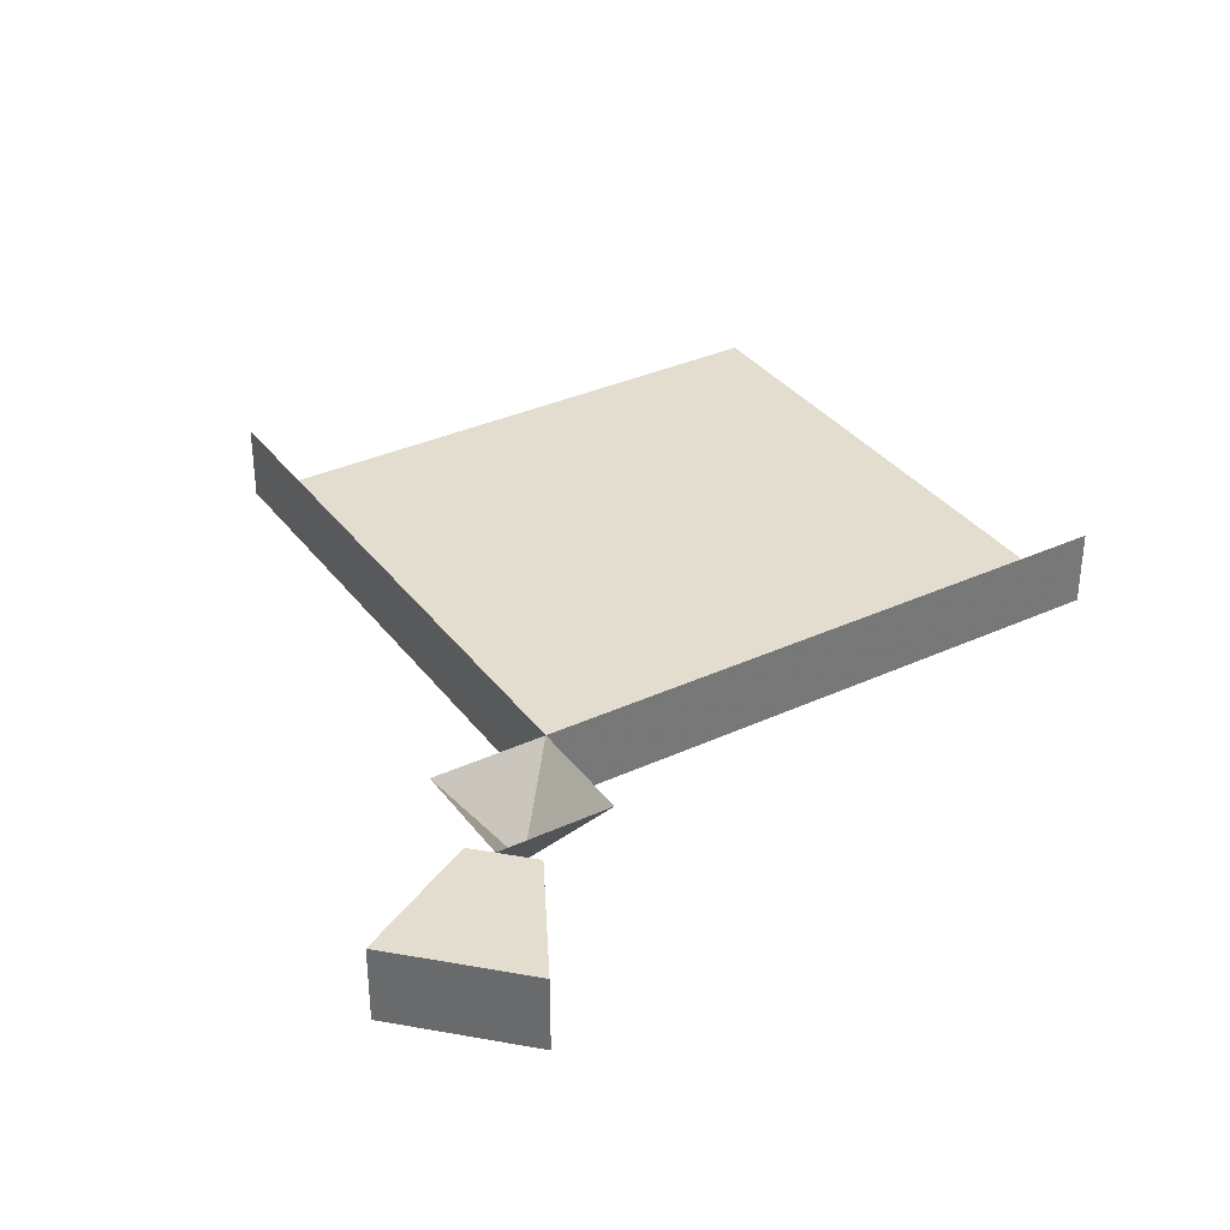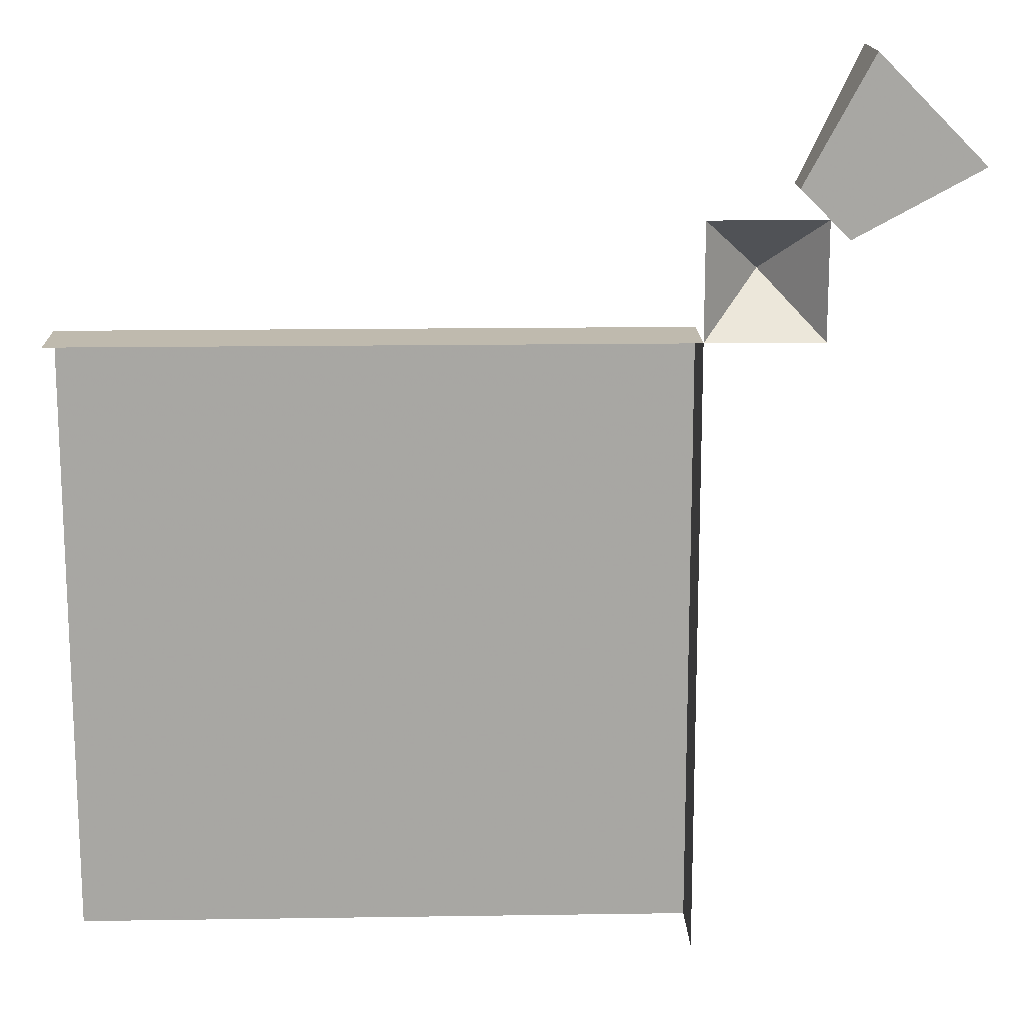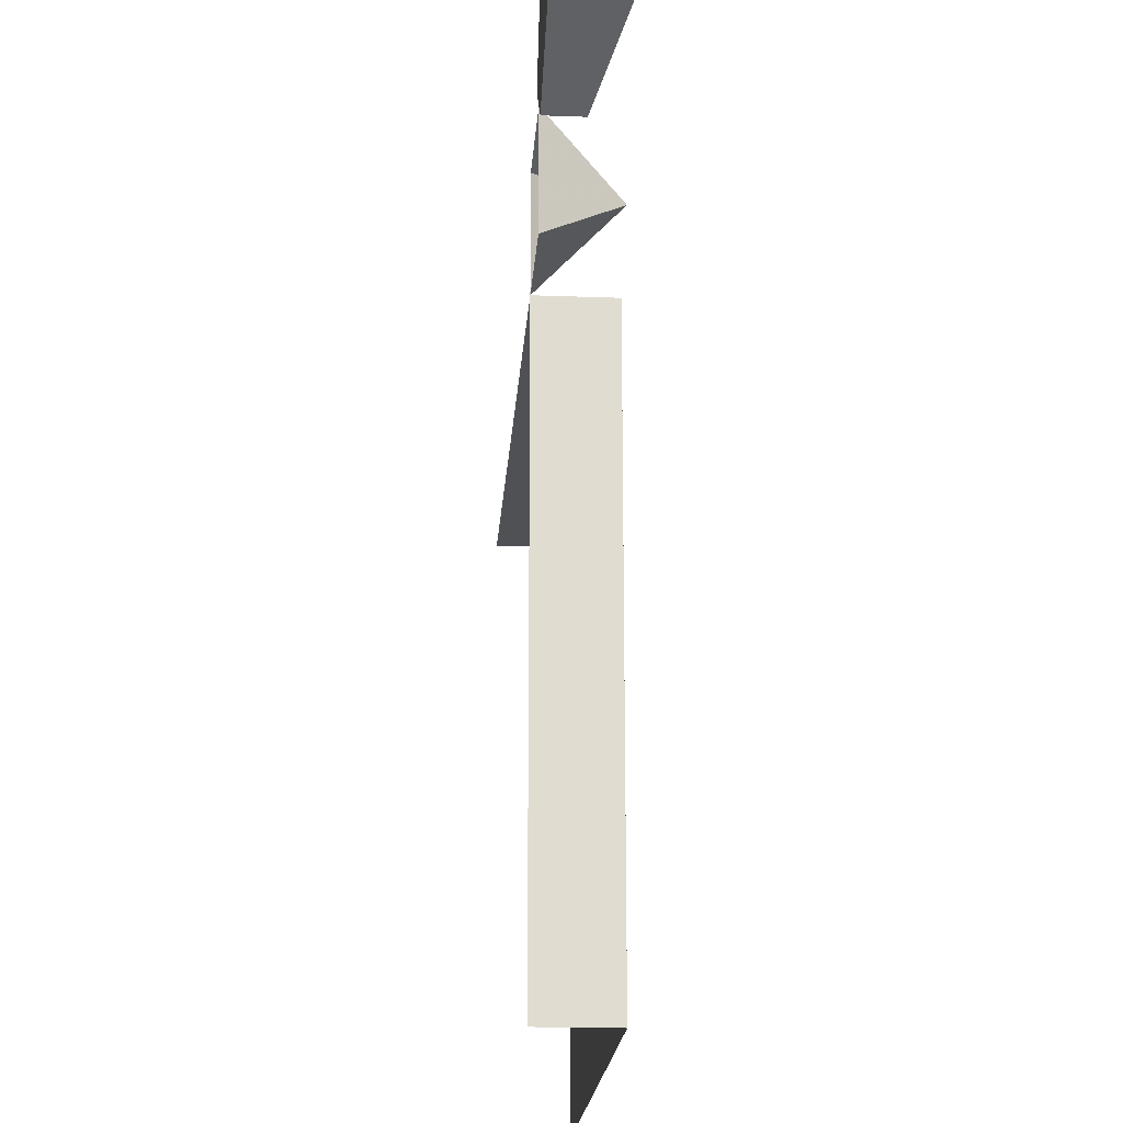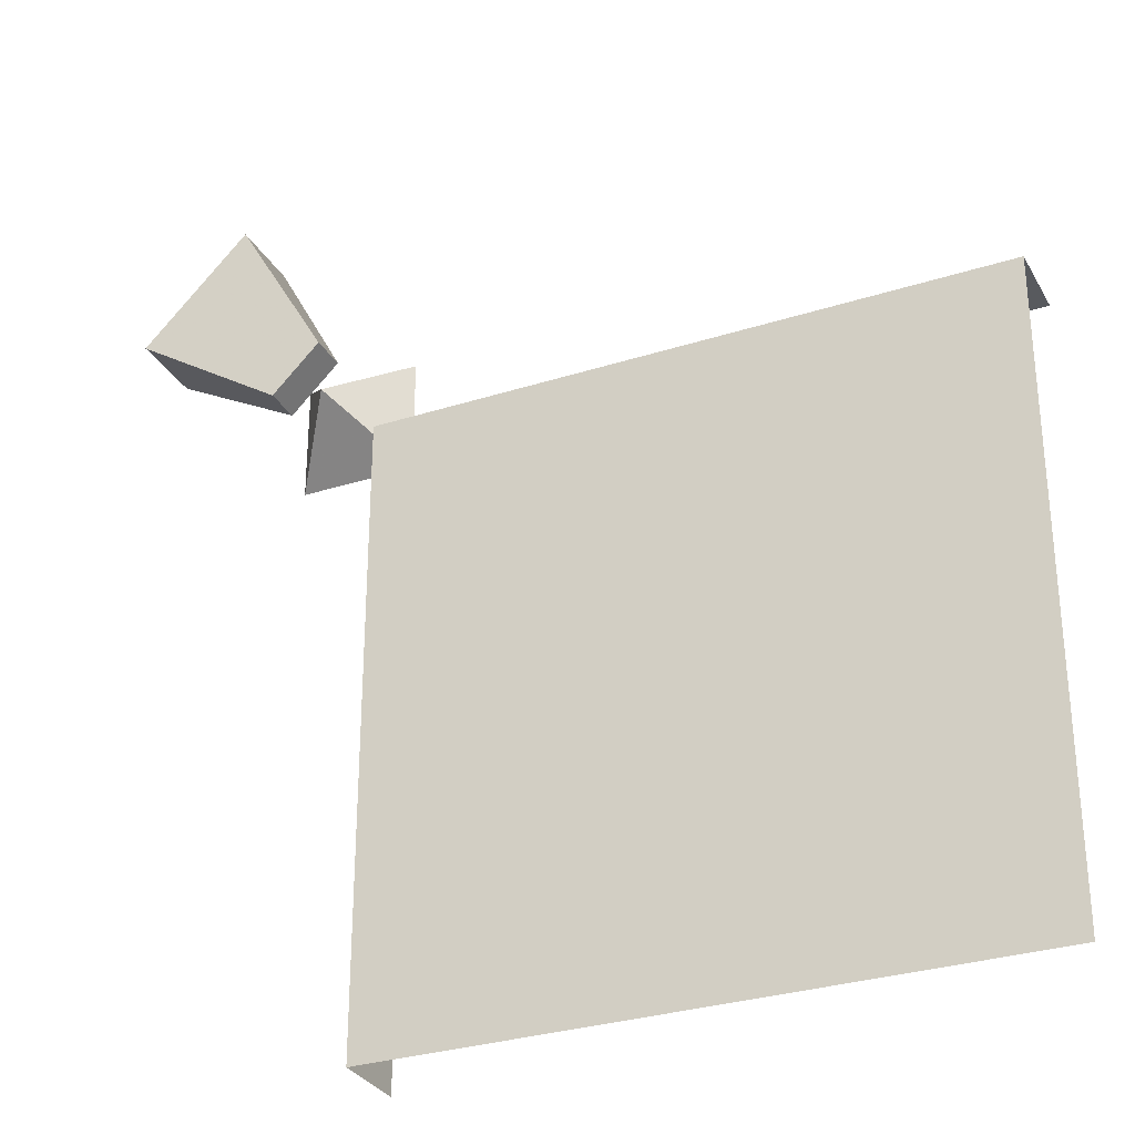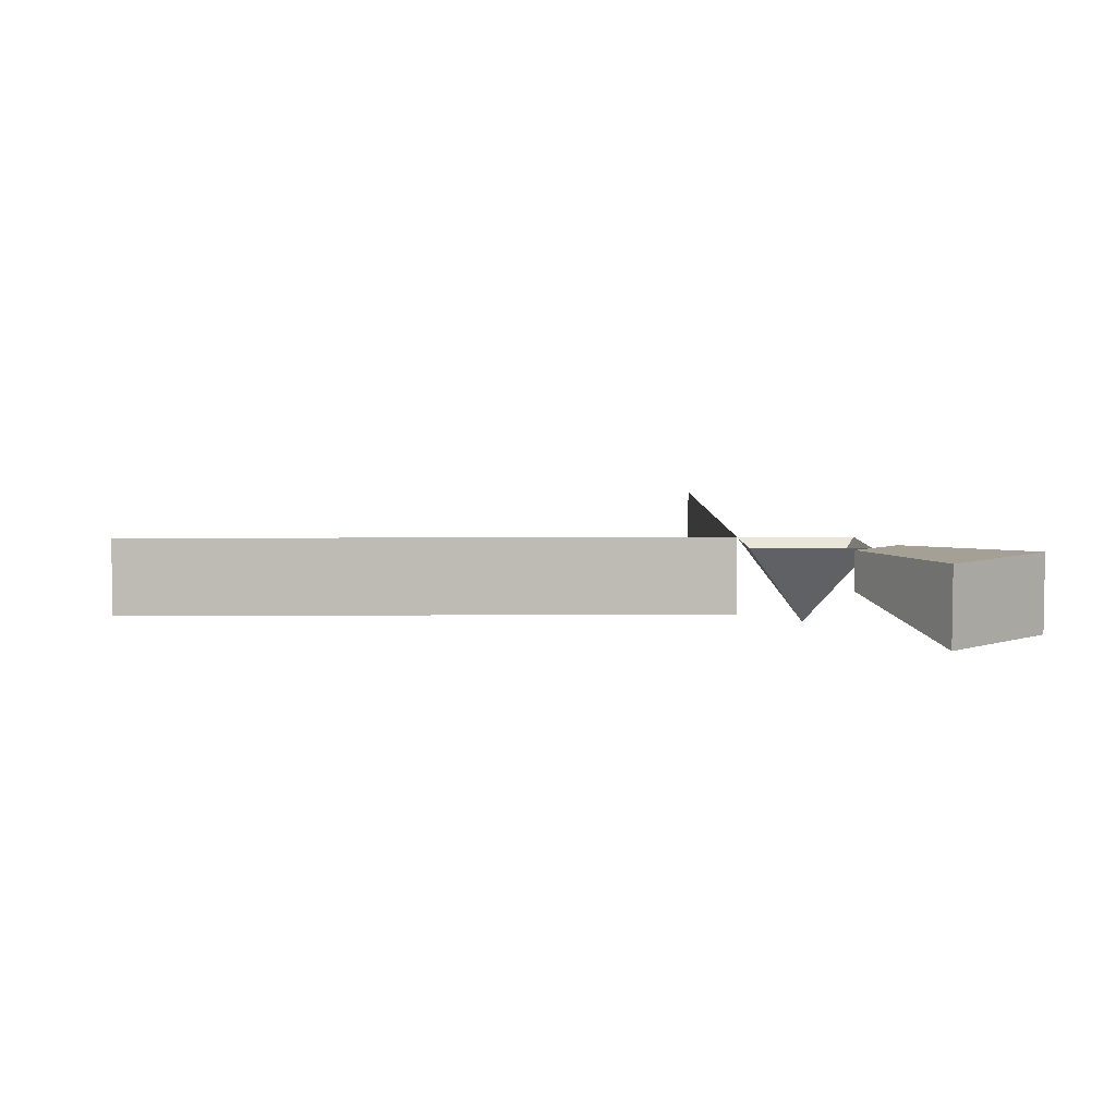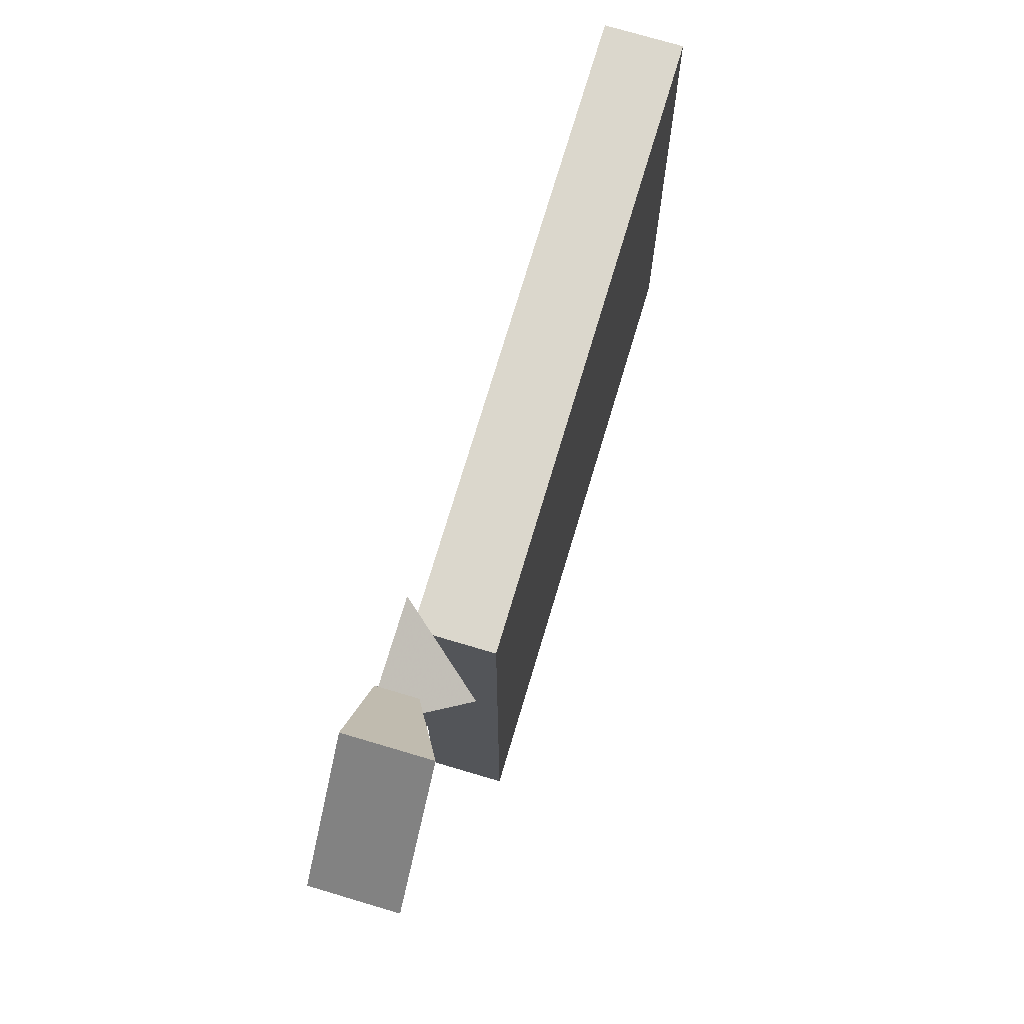
<metadata>
{"format":"obj","ext":"obj","renderer":"f3d","projection":"perspective","resolution":1024,"background":"white","views":[{"elev":34.8,"azim":-31.6,"up":"+Y"},{"elev":15.8,"azim":178.2,"up":"+Z"},{"elev":-19.7,"azim":-93.9,"up":"+Z"},{"elev":-30.5,"azim":24.8,"up":"+Z"},{"elev":5.8,"azim":-91.2,"up":"+Y"},{"elev":73.4,"azim":-73.4,"up":"+Z"}]}
</metadata>
<code>
v -0.09375 0 0
v 0 0 0
v -0.04688 -0.0625 0.04688
v -0.09375 0 0.09375
v 0 0 0.09375
v -0.2109 -0.0625 0.1328
v -0.2109 0 0.1328
v -0.1094 0 0.07812
v -0.1094 -0.03125 0.07812
v -0.125 -0.0625 0.2188
v -0.125 0 0.2188
v -0.07031 0 0.1172
v -0.07031 -0.03125 0.1172
v 0 -0.0625 0
v 0.5 -0.0625 0
v 0.5 0 0
v 0 -0.0625 -0.5
v 0.5 -0.0625 -0.5
v 0 0 -0.5
v 0.125 -0.0625 -0.375
v 0.125 -0.0625 -0.3125
v 0.0625 -0.0625 -0.3125
v 0.0625 -0.0625 -0.375
v 0.125 -0.0625 -0.25
v 0.125 -0.0625 -0.1875
v 0.0625 -0.0625 -0.1875
v 0.0625 -0.0625 -0.25
v 0.125 -0.0625 -0.125
v 0.125 -0.0625 -0.0625
v 0.0625 -0.0625 -0.0625
v 0.0625 -0.0625 -0.125
v 0.25 -0.0625 -0.125
v 0.25 -0.0625 -0.0625
v 0.1875 -0.0625 -0.0625
v 0.1875 -0.0625 -0.125
v 0.375 -0.0625 -0.125
v 0.375 -0.0625 -0.0625
v 0.3125 -0.0625 -0.0625
v 0.3125 -0.0625 -0.125
v 0.25 -0.0625 -0.25
v 0.25 -0.0625 -0.1875
v 0.1875 -0.0625 -0.1875
v 0.1875 -0.0625 -0.25
v 0.375 -0.0625 -0.375
v 0.375 -0.0625 -0.3125
v 0.3125 -0.0625 -0.3125
v 0.3125 -0.0625 -0.375
f 1 2 3
f 1 3 4
f 4 3 5
f 5 3 2
f 6 7 8
f 6 8 9
f 6 9 10
f 6 10 7
f 7 10 11
f 7 11 12
f 7 12 8
f 8 12 9
f 9 12 13
f 9 13 10
f 10 13 11
f 11 13 12
f 20 21 22
f 20 22 23
f 24 25 26
f 24 26 27
f 28 29 30
f 28 30 31
f 32 33 34
f 32 34 35
f 36 37 38
f 36 38 39
f 40 41 42
f 40 42 43
f 44 45 46
f 44 46 47
f 2 14 15
f 2 15 16
f 14 17 18
f 14 18 15
f 14 2 19
f 14 19 17

</code>
